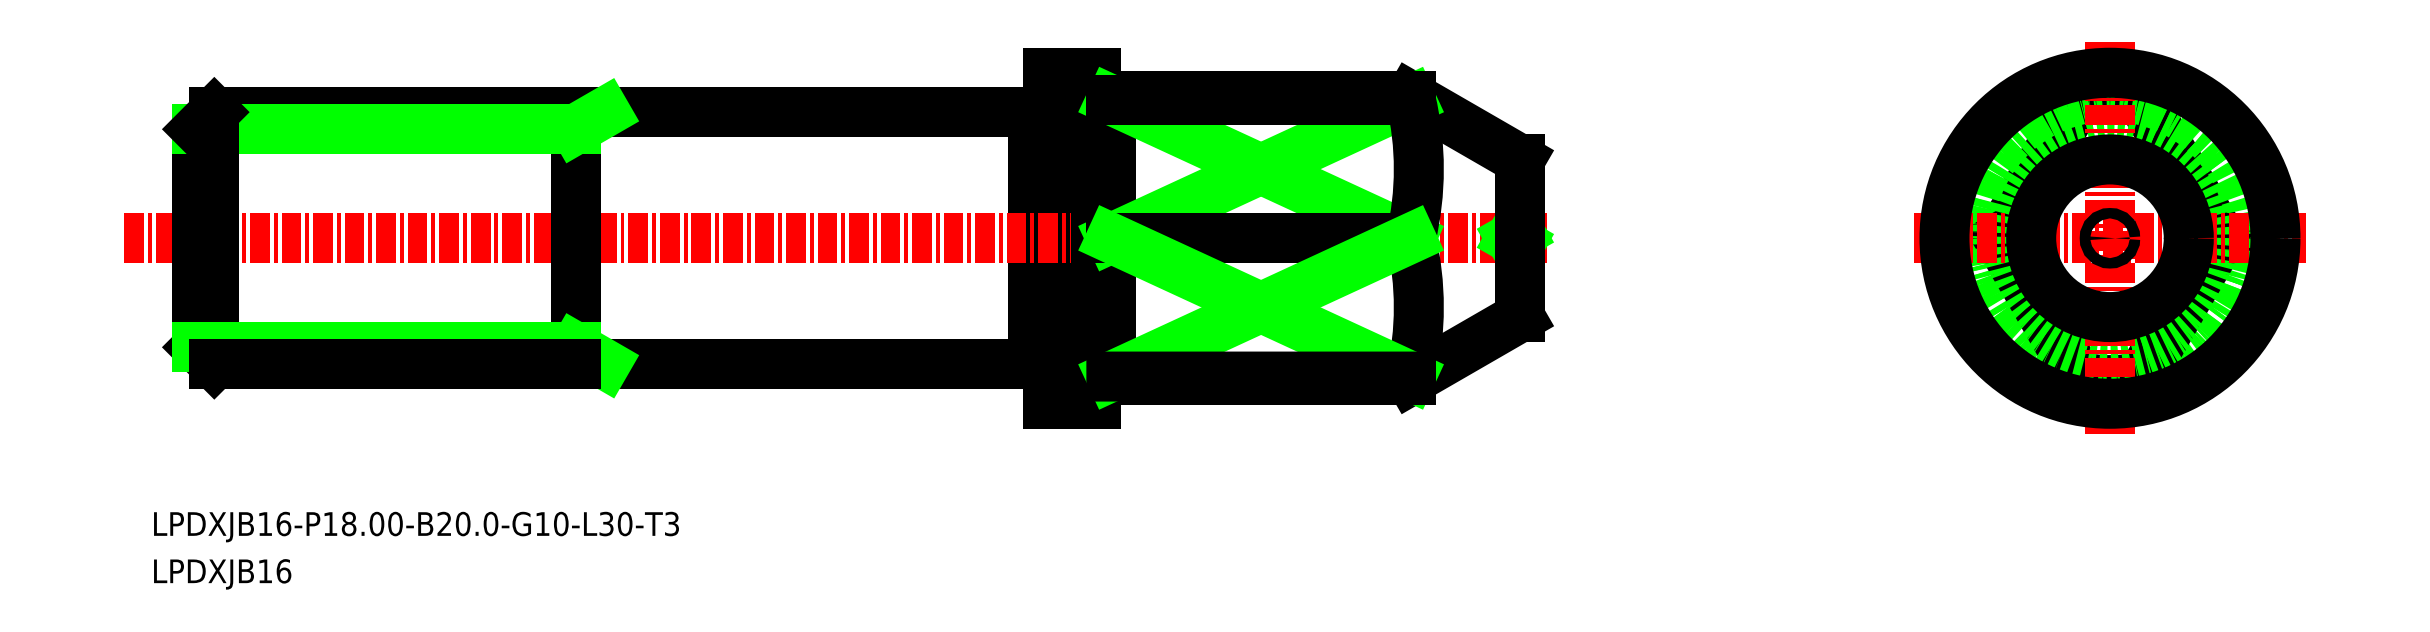
<metadata>
{"format":"dxf","ext":"dxf","renderer":"ezdxf+matplotlib","layout":"modelspace","background":"white","min_lineweight":24,"dpi":150}
</metadata>
<code>
0
SECTION
2
ENTITIES
0
TEXT
8
0
10
-1793
20
-850.6
30
0
40
1.5
1
LPDXJB16
0
TEXT
8
0
10
-1793
20
-847.6
30
0
40
1.5
1
LPDXJB16-P18-B20-G10-L30-T3
0
LINE
8
0
10
-1737
20
-820.9
30
0
11
-1736
21
-820.9
31
0
0
LINE
8
0
10
-1736
20
-818.2
30
0
11
-1736
21
-839.2
31
0
0
LINE
8
0
10
-1737
20
-820.7
30
0
11
-1737
21
-836.7
31
0
0
LINE
8
CENTER
10
-1795
20
-828.7
30
0
11
-1704
21
-828.7
31
0
0
LINE
8
0
10
-1736
20
-818.2
30
0
11
-1733
21
-818.2
31
0
0
LINE
8
0
10
-1736
20
-839.2
30
0
11
-1733
21
-839.2
31
0
0
LINE
8
0
10
-1733
20
-818.2
30
0
11
-1733
21
-839.2
31
0
0
LINE
8
0
10
-1732
20
-837.7
30
0
11
-1713
21
-837.7
31
0
0
LINE
8
0
10
-1732
20
-819.7
30
0
11
-1713
21
-819.7
31
0
0
LINE
8
0
10
-1732
20
-819.7
30
0
11
-1732
21
-837.7
31
0
0
ARC
8
0
10
-1736
20
-820.7
30
0
40
0.2
50
270
51
0
0
ARC
8
0
10
-1737
20
-820.7
30
0
40
0.2
50
180
51
270
0
ARC
8
0
10
-1737
20
-836.7
30
0
40
0.2
50
90
51
180
0
ARC
8
0
10
-1736
20
-836.7
30
0
40
0.2
50
0
51
90
0
LINE
8
0
10
-1737
20
-836.5
30
0
11
-1736
21
-836.5
31
0
0
LINE
8
0
10
-1732
20
-837.5
30
0
11
-1733
21
-837.5
31
0
0
ARC
8
0
10
-1733
20
-837.7
30
0
40
0.2
50
90
51
180
0
ARC
8
0
10
-1732
20
-837.7
30
0
40
0.2
50
7e-15
51
90
0
ARC
8
0
10
-1732
20
-819.7
30
0
40
0.2
50
270
51
7e-15
0
ARC
8
0
10
-1733
20
-819.7
30
0
40
0.2
50
180
51
270
0
LINE
8
0
10
-1732
20
-819.9
30
0
11
-1733
21
-819.9
31
0
0
LINE
8
0
10
-1706
20
-829
30
0
11
-1707
21
-828.7
31
0
0
LINE
8
0
10
-1706
20
-828.4
30
0
11
-1707
21
-828.7
31
0
0
LINE
8
0
10
-1706
20
-833.7
30
0
11
-1713
21
-837.7
31
0
0
LINE
8
0
10
-1706
20
-833.7
30
0
11
-1706
21
-823.7
31
0
0
LINE
8
0
10
-1706
20
-823.7
30
0
11
-1713
21
-819.7
31
0
0
ARC
8
0
10
-1669
20
-828.7
30
0
40
9
50
77.16
51
102.8
0
LINE
8
0
10
-1662
20
-828.7
30
0
11
-1667
21
-819.9
31
0
0
LINE
8
0
10
-1676
20
-828.7
30
0
11
-1671
21
-819.9
31
0
0
ARC
8
0
10
-1669
20
-828.7
30
0
40
9
50
102.8
51
257.2
0
LINE
8
0
10
-1676
20
-828.7
30
0
11
-1671
21
-837.5
31
0
0
ARC
8
0
10
-1669
20
-828.7
30
0
40
9
50
257.2
51
282.8
0
ARC
8
0
10
-1669
20
-828.7
30
0
40
9
50
282.8
51
77.16
0
LINE
8
0
10
-1662
20
-828.7
30
0
11
-1667
21
-837.5
31
0
0
CIRCLE
8
0
10
-1669
20
-828.7
30
0
40
8
0
LINE
8
CENTER
10
-1681
20
-828.7
30
0
11
-1656
21
-828.7
31
0
0
LINE
8
CENTER
10
-1669
20
-816.3
30
0
11
-1669
21
-841.1
31
0
0
CIRCLE
8
0
10
-1669
20
-828.7
30
0
40
10.5
0
CIRCLE
8
0
10
-1669
20
-828.7
30
0
40
0.3318
0
LINE
8
0
10
-1713
20
-819.9
30
0
11
-1732
21
-828.7
31
0
0
LINE
8
0
10
-1732
20
-819.9
30
0
11
-1713
21
-828.7
31
0
0
ARC
8
0
10
-1732
20
-824.3
30
0
40
19.18
50
346.8
51
13.23
0
LINE
8
0
10
-1732
20
-828.7
30
0
11
-1713
21
-828.7
31
0
0
ARC
8
0
10
-1732
20
-833.1
30
0
40
19.18
50
346.8
51
13.23
0
LINE
8
0
10
-1732
20
-837.5
30
0
11
-1713
21
-828.7
31
0
0
LINE
8
0
10
-1713
20
-837.5
30
0
11
-1732
21
-828.7
31
0
0
LINE
8
0
10
-1713
20
-837.5
30
0
11
-1732
21
-837.5
31
0
0
LINE
8
0
10
-1713
20
-837.7
30
0
11
-1713
21
-837.5
31
0
0
LINE
8
0
10
-1713
20
-819.7
30
0
11
-1713
21
-819.9
31
0
0
LINE
8
0
10
-1713
20
-819.9
30
0
11
-1732
21
-819.9
31
0
0
CIRCLE
8
0
10
-1669
20
-828.7
30
0
40
5
0
LINE
8
0
10
-1766
20
-836.7
30
0
11
-1766
21
-820.7
31
0
0
LINE
8
0
10
-1766
20
-820.7
30
0
11
-1737
21
-820.7
31
0
0
LINE
8
0
10
-1789
20
-835.8
30
0
11
-1789
21
-821.6
31
0
0
LINE
8
0
10
-1789
20
-820.7
30
0
11
-1766
21
-820.7
31
0
0
LINE
8
0
10
-1790
20
-835.6
30
0
11
-1790
21
-821.8
31
0
0
LINE
8
0
10
-1766
20
-820.7
30
0
11
-1766
21
-836.7
31
0
0
LINE
8
0
10
-1766
20
-821.8
30
0
11
-1764
21
-820.7
31
0
0
LINE
8
0
10
-1766
20
-821.8
30
0
11
-1790
21
-821.8
31
0
0
LINE
8
0
10
-1789
20
-836.7
30
0
11
-1789
21
-820.7
31
0
0
LINE
8
0
10
-1790
20
-821.8
30
0
11
-1789
21
-820.7
31
0
0
LINE
8
0
10
-1766
20
-836.7
30
0
11
-1737
21
-836.7
31
0
0
LINE
8
0
10
-1790
20
-835.6
30
0
11
-1789
21
-836.7
31
0
0
LINE
8
0
10
-1766
20
-835.6
30
0
11
-1790
21
-835.6
31
0
0
LINE
8
0
10
-1766
20
-835.6
30
0
11
-1764
21
-836.7
31
0
0
LINE
8
0
10
-1789
20
-836.7
30
0
11
-1766
21
-836.7
31
0
0
ENDSEC
0
EOF

</code>
